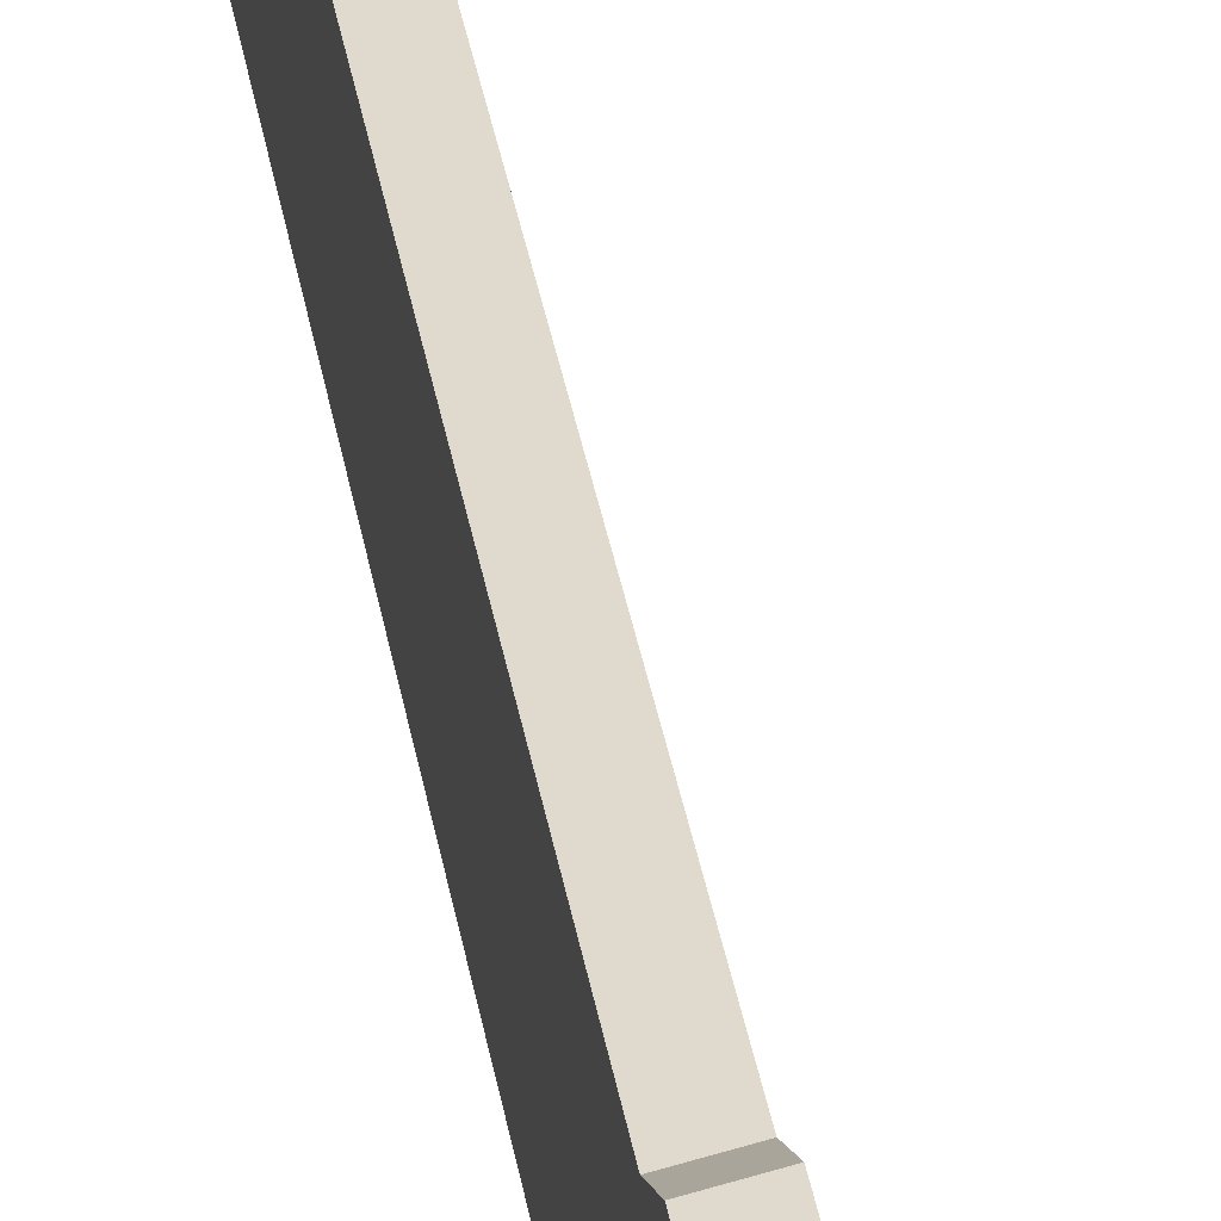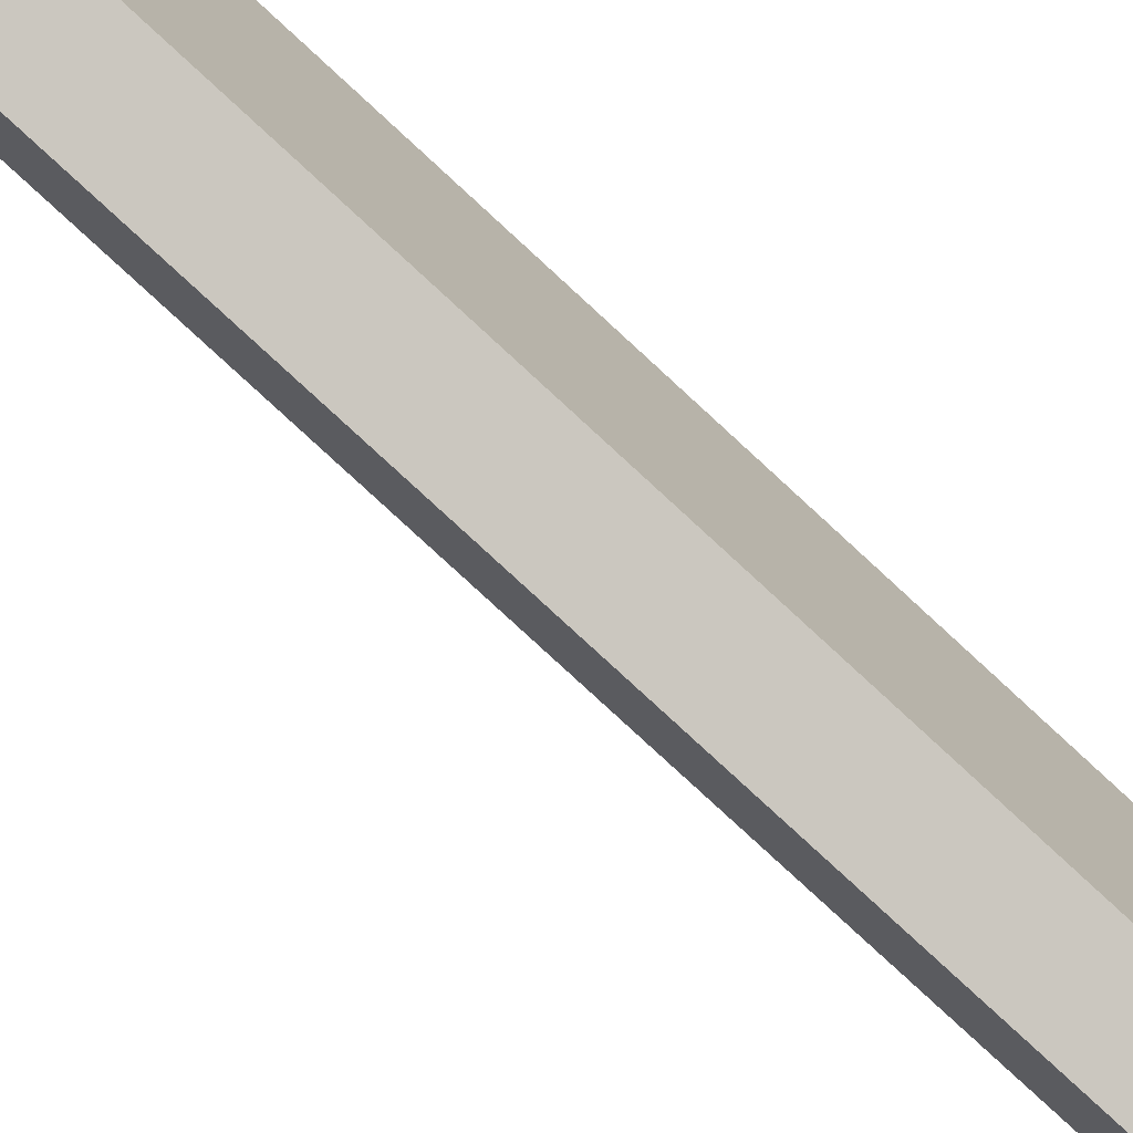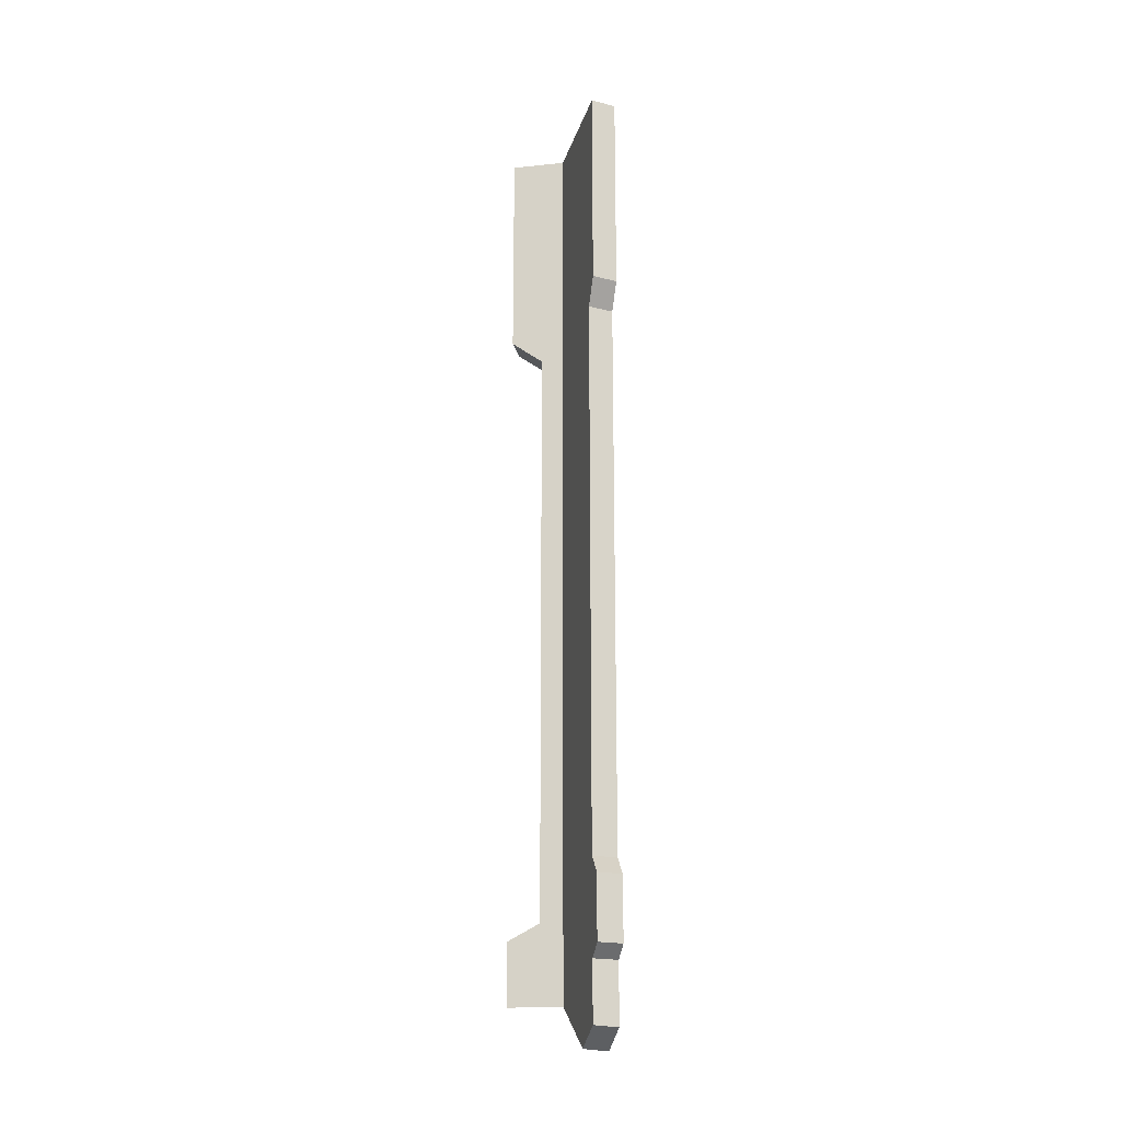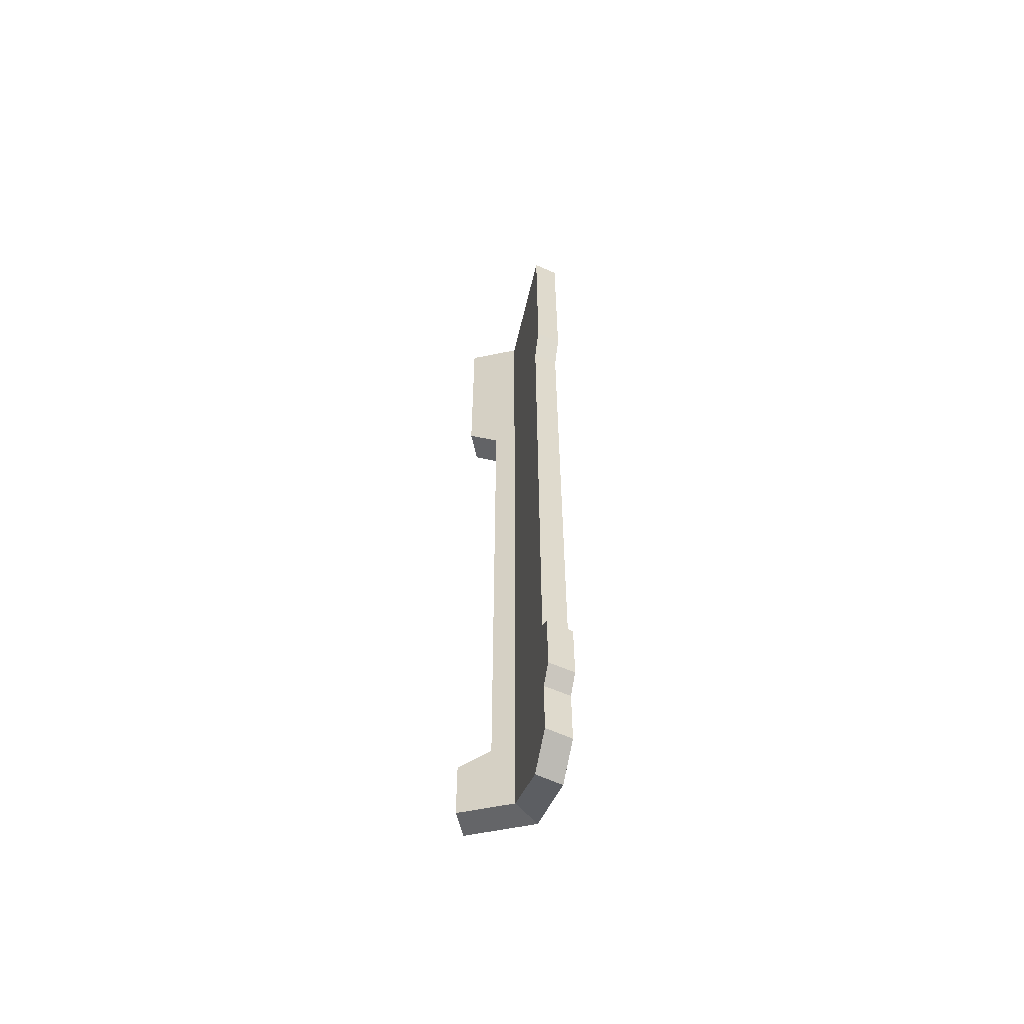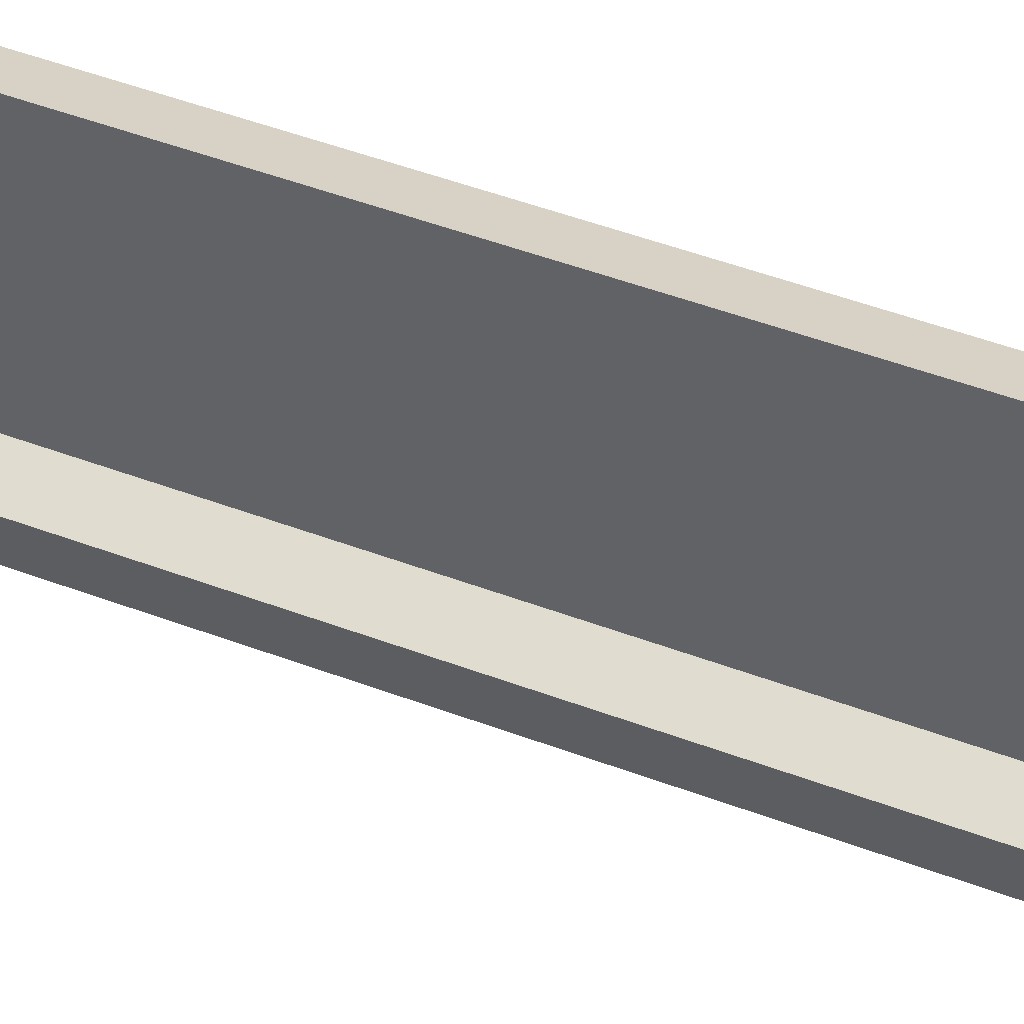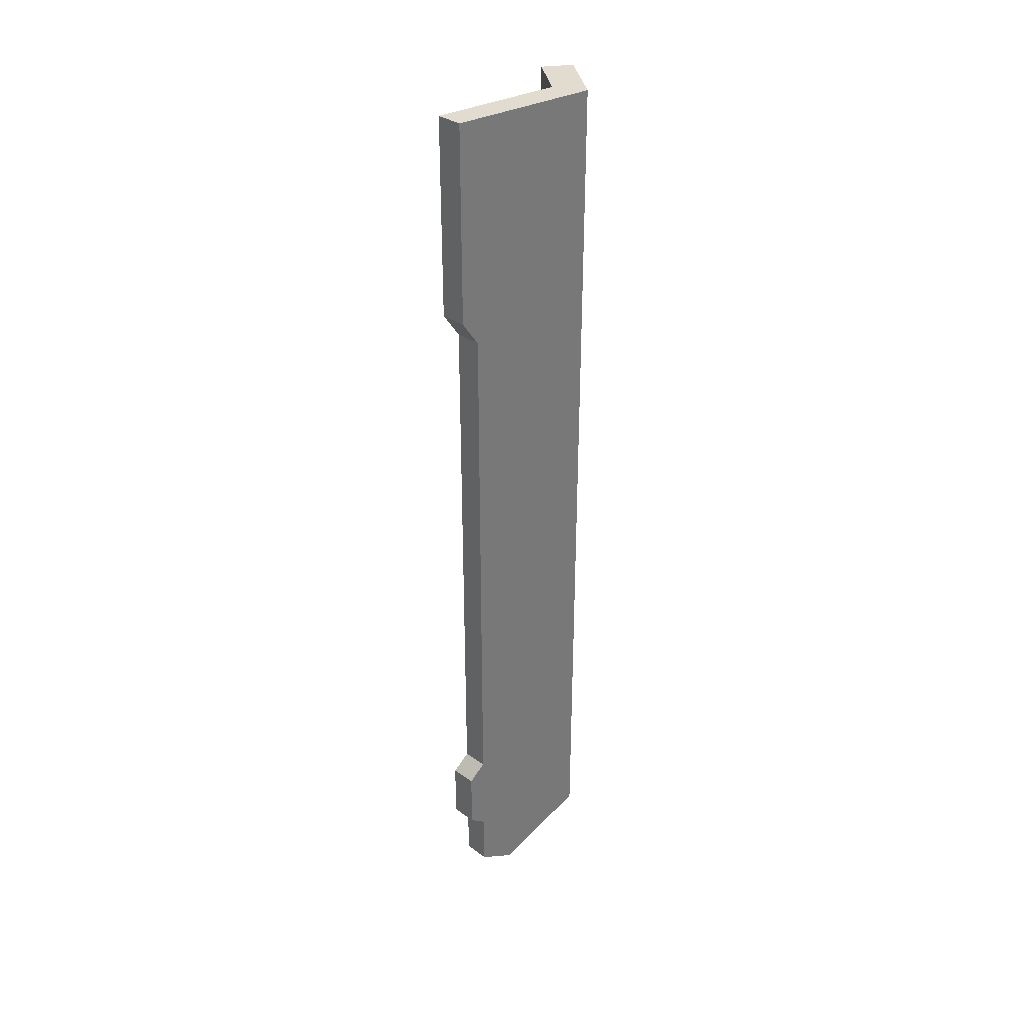
<metadata>
{"format":"obj","ext":"obj","renderer":"f3d","projection":"perspective","resolution":1024,"background":"white","views":[{"elev":38.8,"azim":-9.9,"up":"+Y"},{"elev":-75.8,"azim":-133.1,"up":"+Y"},{"elev":-19.2,"azim":166.3,"up":"+Z"},{"elev":-58.4,"azim":167.0,"up":"+Z"},{"elev":37.0,"azim":117.7,"up":"+Y"},{"elev":34.5,"azim":-124.8,"up":"+Z"}]}
</metadata>
<code>
g Object004
v 0.01773 -0.02827 0.2068
v 0.01773 -0.02827 0.1137
v 0.005226 -0.02244 0.1035
v -0.003724 -0.01825 0.2068
v -0.003724 -0.01825 -0.1869
v 0.005226 -0.02244 -0.1529
v 0.01773 -0.02827 -0.187
v 0.01773 -0.02827 -0.16
v -0.003725 0.02938 0.1072
v -0.003725 0.03668 0.1184
v -0.003725 0.03668 0.2068
v -0.003724 -0.01825 0.2068
v -0.003725 0.02938 -0.1334
v -0.003724 -0.01825 -0.1869
v -0.003725 0.02938 -0.1734
v -0.003725 0.03669 -0.1411
v -0.003725 0.03669 -0.168
v -0.003725 0.02938 -0.1986
v -0.003725 0.01341 -0.2062
v 0.012 -0.04055 0.2068
v -0.01489 -0.02801 0.2068
v -0.000501 -0.03472 0.1035
v 0.012 -0.04055 0.1137
v -0.000501 -0.03472 -0.1529
v -0.01489 -0.02801 -0.1852
v 0.012 -0.04055 -0.16
v 0.012 -0.04055 -0.1852
v -0.01489 0.02705 0.1072
v -0.01489 -0.02801 0.2068
v -0.01489 0.03434 0.2068
v -0.01489 0.03435 0.1184
v -0.01489 0.02706 -0.1334
v -0.01489 -0.02801 -0.1852
v -0.01489 0.02706 -0.1734
v -0.01489 0.03435 -0.1411
v -0.01489 0.03435 -0.168
v -0.01489 0.01122 -0.2068
v -0.01489 0.02707 -0.199
v 0.012 -0.04055 0.2068
v 0.01773 -0.02827 0.2068
v -0.003724 -0.01825 0.2068
v -0.01489 -0.02801 0.2068
v -0.003725 0.03668 0.2068
v -0.01489 0.03434 0.2068
v -0.01489 -0.02801 -0.1852
v -0.003724 -0.01825 -0.1869
v 0.01773 -0.02827 -0.187
v 0.012 -0.04055 -0.1852
v -0.01489 0.03434 0.2068
v -0.003725 0.03668 0.2068
v -0.003725 0.03668 0.1184
v -0.01489 0.03435 0.1184
v -0.01489 0.03435 0.1184
v -0.003725 0.03668 0.1184
v -0.003725 0.02938 0.1072
v -0.01489 0.02705 0.1072
v -0.01489 0.02706 -0.1334
v -0.003725 0.02938 -0.1334
v -0.003725 0.03669 -0.1411
v -0.01489 0.03435 -0.1411
v -0.01489 0.03435 -0.1411
v -0.003725 0.03669 -0.1411
v -0.003725 0.03669 -0.168
v -0.01489 0.03435 -0.168
v -0.01489 0.03435 -0.168
v -0.003725 0.03669 -0.168
v -0.003725 0.02938 -0.1734
v -0.01489 0.02706 -0.1734
v -0.01489 0.02705 0.1072
v -0.003725 0.02938 0.1072
v -0.003725 0.02938 -0.1334
v -0.01489 0.02706 -0.1334
v -0.01489 0.02706 -0.1734
v -0.003725 0.02938 -0.1734
v -0.003725 0.02938 -0.1986
v -0.01489 0.02707 -0.199
v -0.01489 0.02707 -0.199
v -0.003725 0.02938 -0.1986
v -0.003725 0.01341 -0.2062
v -0.01489 0.01122 -0.2068
v -0.01489 0.01122 -0.2068
v -0.003725 0.01341 -0.2062
v -0.003724 -0.01825 -0.1869
v -0.01489 -0.02801 -0.1852
v -0.000501 -0.03472 0.1035
v -0.000501 -0.03472 -0.1529
v 0.005226 -0.02244 -0.1529
v 0.005226 -0.02244 0.1035
v 0.012 -0.04055 -0.16
v 0.012 -0.04055 -0.1852
v 0.01773 -0.02827 -0.187
v 0.01773 -0.02827 -0.16
v -0.000501 -0.03472 -0.1529
v 0.012 -0.04055 -0.16
v 0.01773 -0.02827 -0.16
v 0.005226 -0.02244 -0.1529
v 0.01773 -0.02827 0.1137
v 0.01773 -0.02827 0.2068
v 0.012 -0.04055 0.2068
v 0.012 -0.04055 0.1137
v 0.005226 -0.02244 0.1035
v 0.01773 -0.02827 0.1137
v 0.012 -0.04055 0.1137
v -0.000501 -0.03472 0.1035
f 1 2 3
f 1 3 4
f 3 5 4
f 3 6 5
f 6 7 5
f 6 8 7
f 9 10 11
f 9 11 12
f 12 13 9
f 12 14 13
f 14 15 13
f 15 16 13
f 15 17 16
f 14 18 15
f 14 19 18
f 20 21 22
f 20 22 23
f 21 24 22
f 21 25 24
f 25 26 24
f 25 27 26
f 28 29 30
f 28 30 31
f 29 28 32
f 29 32 33
f 32 34 33
f 34 32 35
f 34 35 36
f 34 37 33
f 34 38 37
f 39 40 41
f 39 41 42
f 42 41 43
f 42 43 44
f 45 46 47
f 45 47 48
f 49 50 51
f 49 51 52
f 53 54 55
f 53 55 56
f 57 58 59
f 57 59 60
f 61 62 63
f 61 63 64
f 65 66 67
f 65 67 68
f 69 70 71
f 69 71 72
f 73 74 75
f 73 75 76
f 77 78 79
f 77 79 80
f 81 82 83
f 81 83 84
f 85 86 87
f 85 87 88
f 89 90 91
f 89 91 92
f 93 94 95
f 93 95 96
f 97 98 99
f 97 99 100
f 101 102 103
f 101 103 104

</code>
